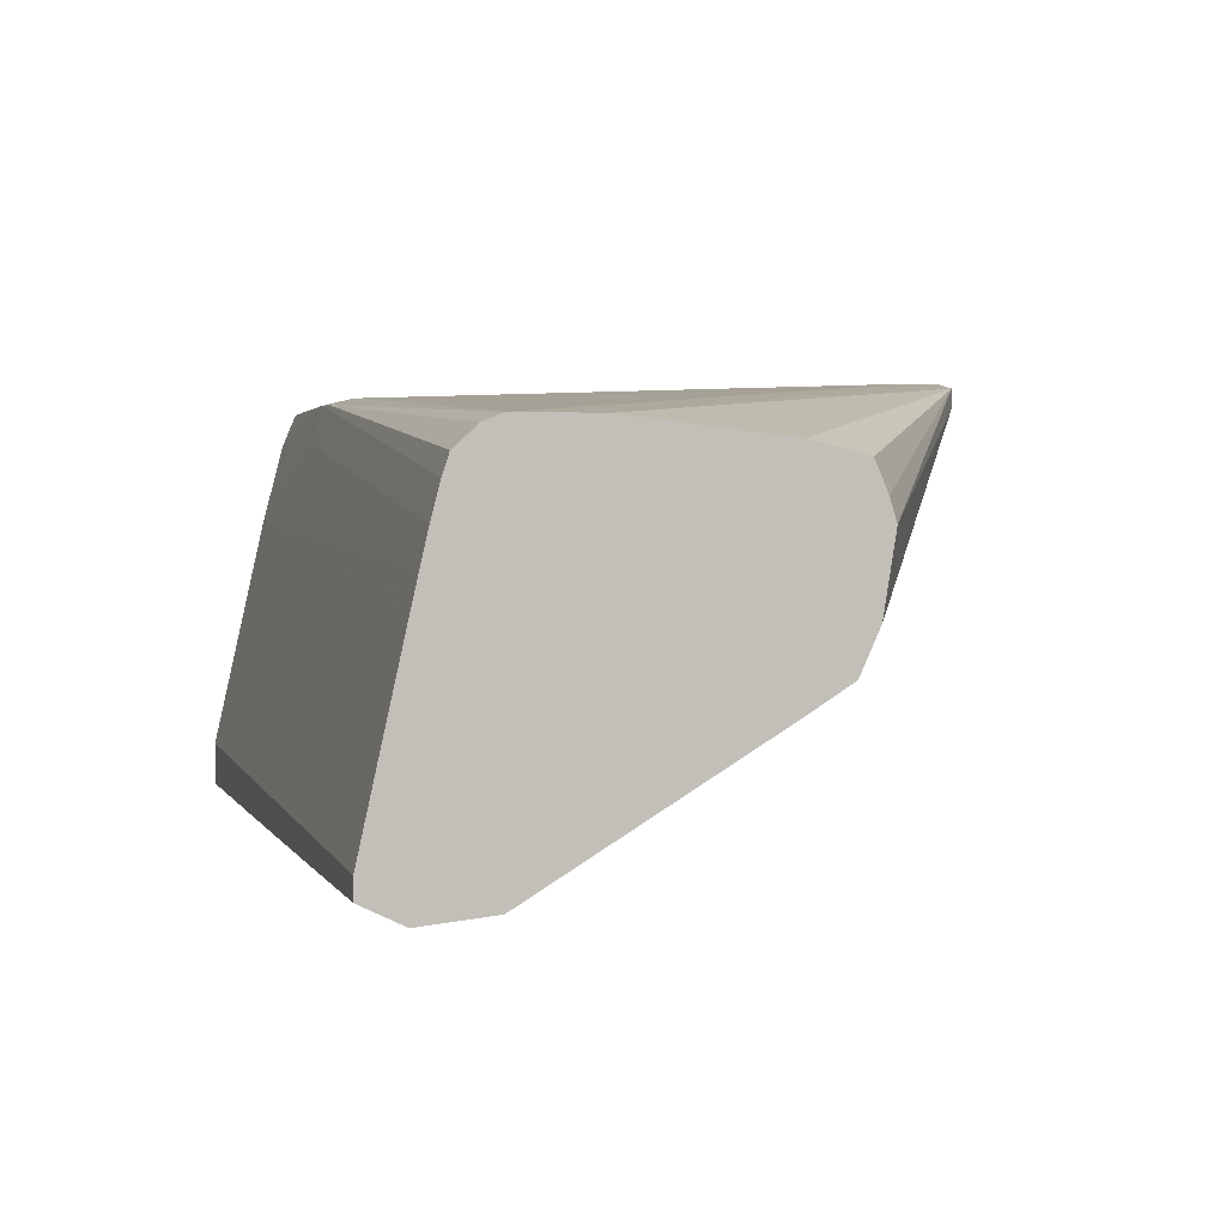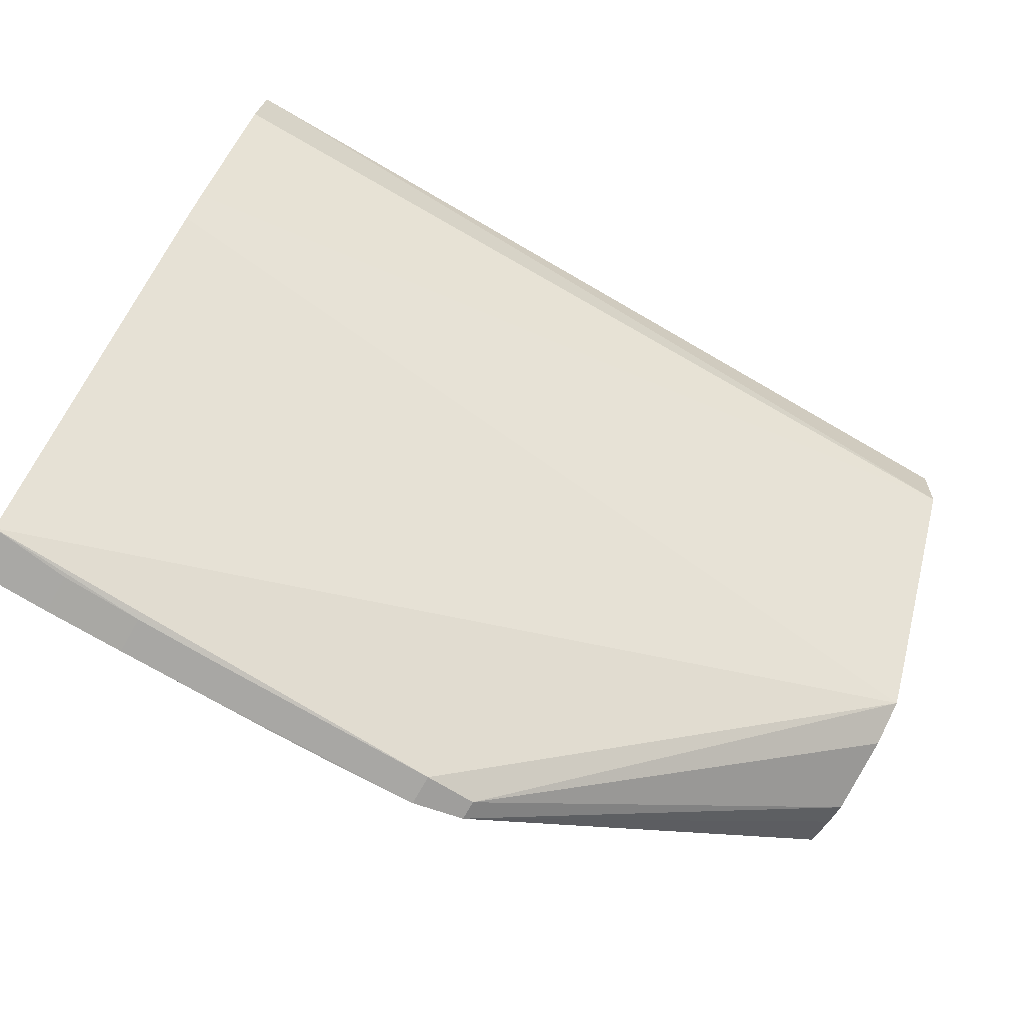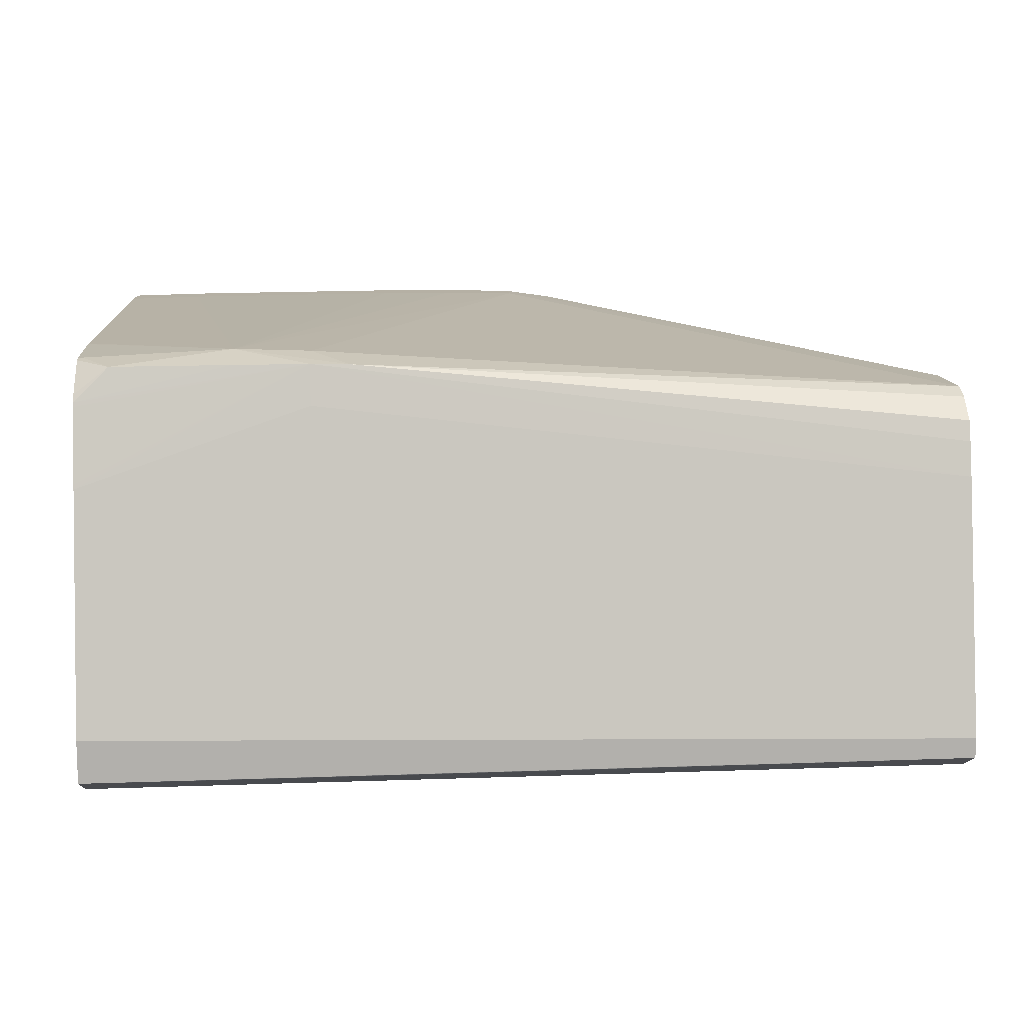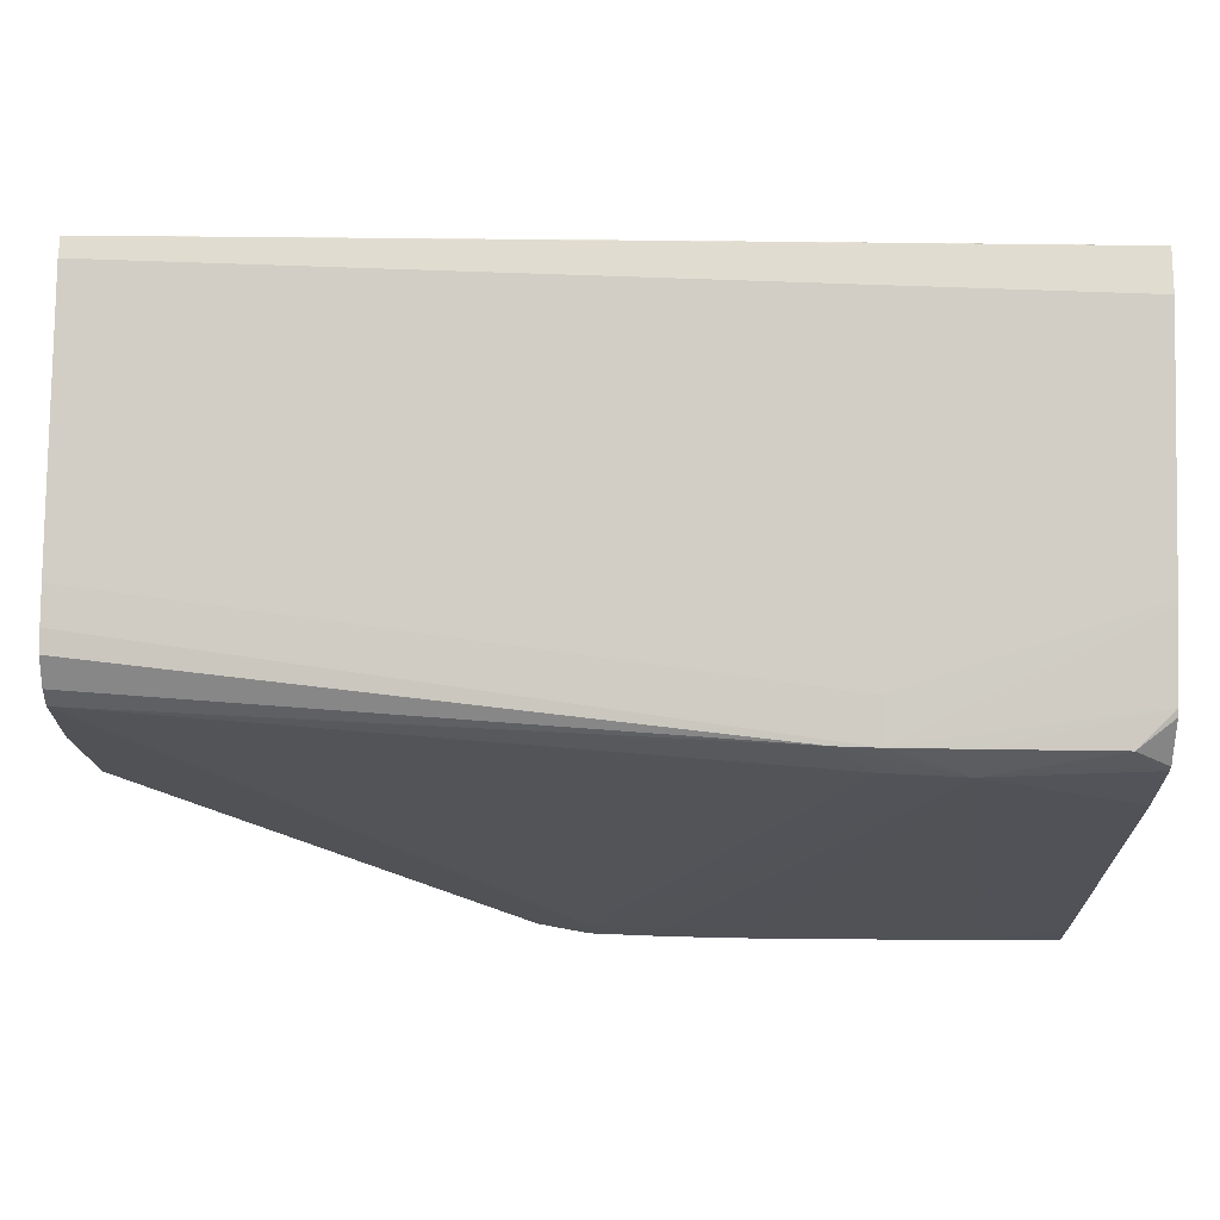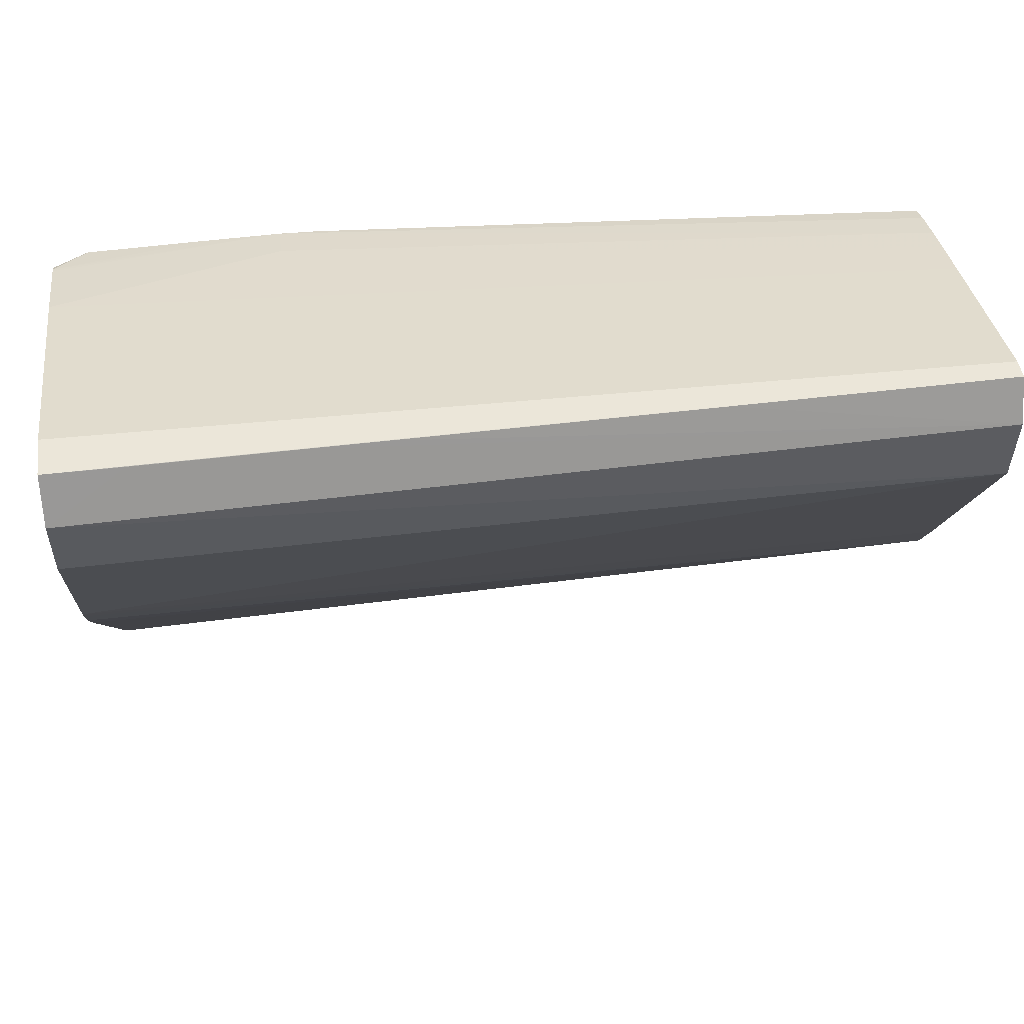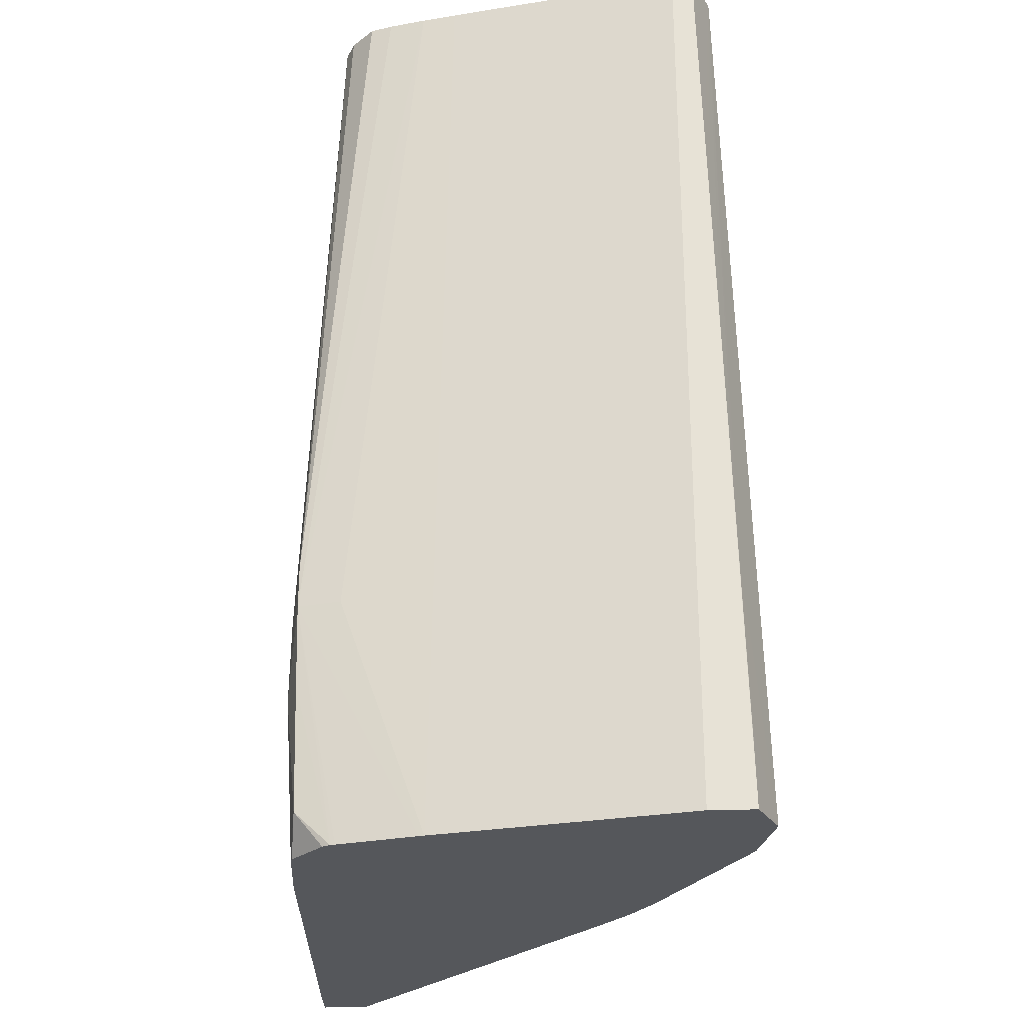
<metadata>
{"format":"obj","ext":"obj","renderer":"f3d","projection":"perspective","resolution":1024,"background":"white","views":[{"elev":2.2,"azim":-105.4,"up":"+Z"},{"elev":-74.8,"azim":150.4,"up":"+Y"},{"elev":11.6,"azim":176.2,"up":"+Z"},{"elev":69.4,"azim":1.1,"up":"+Y"},{"elev":47.0,"azim":172.0,"up":"+Y"},{"elev":63.3,"azim":88.9,"up":"+Y"}]}
</metadata>
<code>
v 0.3456 -0.01188 0.04872
v 0.3456 -0.01618 0.06801
v 0.3456 -0.01188 0.04519
v 0.2735 -0.01224 0.04728
v 0.2735 -0.01546 0.06178
v 0.3269 -0.01778 0.07424
v 0.3269 -0.01861 0.07748
v 0.3456 -0.01628 0.06839
v 0.2735 -0.01627 0.06538
v 0.3456 -0.01559 0.04345
v 0.3394 -0.01195 0.04519
v 0.3269 -0.012 0.04525
v 0.3207 -0.01203 0.04528
v 0.3082 -0.01208 0.04536
v 0.2895 -0.01217 0.04549
v 0.2735 -0.01224 0.04562
v 0.2735 -0.01687 0.06801
v 0.2735 -0.0176 0.07081
v 0.2735 -0.01815 0.07246
v 0.3237 -0.01866 0.07742
v 0.3331 -0.02183 0.07834
v 0.3331 -0.01864 0.07745
v 0.3456 -0.01792 0.07467
v 0.3456 -0.01783 0.07433
v 0.3456 -0.02111 0.04446
v 0.2735 -0.02143 0.04455
v 0.2735 -0.01559 0.04397
v 0.2958 -0.01214 0.04544
v 0.2771 -0.01222 0.04559
v 0.2735 -0.01999 0.07414
v 0.3269 -0.02183 0.07814
v 0.2735 -0.02154 0.07478
v 0.3394 -0.06118 0.07877
v 0.3456 -0.06076 0.07863
v 0.3456 -0.02809 0.07813
v 0.3456 -0.02768 0.07811
v 0.3452 -0.02151 0.07777
v 0.3428 -0.01869 0.07737
v 0.3082 -0.06149 0.07888
v 0.3145 -0.06143 0.079
v 0.3207 -0.06137 0.079
v 0.3456 -0.01824 0.07525
v 0.3456 -0.0339 0.05102
v 0.2735 -0.02608 0.04735
v 0.2735 -0.02804 0.07479
v 0.3394 -0.06436 0.07877
v 0.3456 -0.06429 0.07862
v 0.3456 -0.02164 0.07776
v 0.3456 -0.021 0.07763
v 0.3082 -0.0641 0.07888
v 0.3145 -0.06416 0.079
v 0.3207 -0.06424 0.079
v 0.3456 -0.03478 0.05157
v 0.2735 -0.04052 0.05605
v 0.2735 -0.04052 0.07336
v 0.3041 -0.06348 0.07833
v 0.3394 -0.06436 0.07575
v 0.3331 -0.06437 0.07885
v 0.3456 -0.06429 0.07495
v 0.3082 -0.0641 0.07643
v 0.3269 -0.06432 0.07892
v 0.3456 -0.03677 0.05283
v 0.2735 -0.04409 0.05829
v 0.2735 -0.04321 0.07272
v 0.3041 -0.06348 0.07676
v 0.2735 -0.04509 0.07225
v 0.2735 -0.04614 0.0698
v 0.2735 -0.0467 0.06801
v 0.3331 -0.06437 0.07597
v 0.3456 -0.04006 0.05538
v 0.3269 -0.06432 0.07614
v 0.2735 -0.04568 0.06178
f 1 2 8
f 1 8 24
f 1 24 23
f 1 23 42
f 1 42 49
f 1 49 48
f 1 48 36
f 1 36 35
f 1 35 34
f 1 34 47
f 1 47 59
f 1 59 70
f 1 70 62
f 1 62 53
f 1 53 43
f 1 43 25
f 1 25 10
f 1 10 3
f 1 3 16
f 1 16 4
f 1 4 5
f 1 5 2
f 2 6 7
f 2 7 8
f 2 5 9
f 2 9 6
f 3 10 11
f 3 11 12
f 3 12 13
f 3 13 14
f 3 14 15
f 3 15 16
f 4 16 27
f 4 27 26
f 4 26 44
f 4 44 54
f 4 54 63
f 4 63 72
f 4 72 68
f 4 68 67
f 4 67 66
f 4 66 64
f 4 64 55
f 4 55 45
f 4 45 32
f 4 32 30
f 4 30 19
f 4 19 18
f 4 18 17
f 4 17 9
f 4 9 5
f 6 9 17
f 6 17 7
f 7 17 18
f 7 18 19
f 7 19 20
f 7 20 21
f 7 21 22
f 7 22 23
f 7 23 24
f 7 24 8
f 10 12 11
f 10 25 26
f 10 26 27
f 10 27 12
f 12 27 13
f 13 27 14
f 14 27 28
f 14 28 15
f 15 28 27
f 15 27 29
f 15 29 16
f 16 29 27
f 19 30 20
f 20 31 21
f 20 30 32
f 20 32 31
f 21 33 34
f 21 34 35
f 21 35 36
f 21 36 37
f 21 37 38
f 21 38 22
f 21 31 39
f 21 39 40
f 21 40 41
f 21 41 33
f 22 38 23
f 23 38 42
f 25 43 26
f 26 43 44
f 31 32 39
f 32 45 39
f 33 41 52
f 33 52 46
f 33 46 34
f 34 46 47
f 36 48 37
f 37 48 49
f 37 49 38
f 38 49 42
f 39 45 50
f 39 50 51
f 39 51 40
f 40 51 52
f 40 52 41
f 43 53 54
f 43 54 44
f 45 55 56
f 45 56 50
f 46 57 59
f 46 59 47
f 46 52 58
f 46 58 69
f 46 69 57
f 50 56 65
f 50 65 60
f 50 60 71
f 50 71 61
f 50 61 52
f 50 52 51
f 52 61 58
f 53 62 63
f 53 63 54
f 55 64 56
f 56 64 66
f 56 66 67
f 56 67 68
f 56 68 65
f 57 69 59
f 58 61 71
f 58 71 69
f 59 69 71
f 59 71 60
f 59 60 63
f 59 63 70
f 60 65 63
f 62 70 63
f 63 65 72
f 65 68 72

</code>
